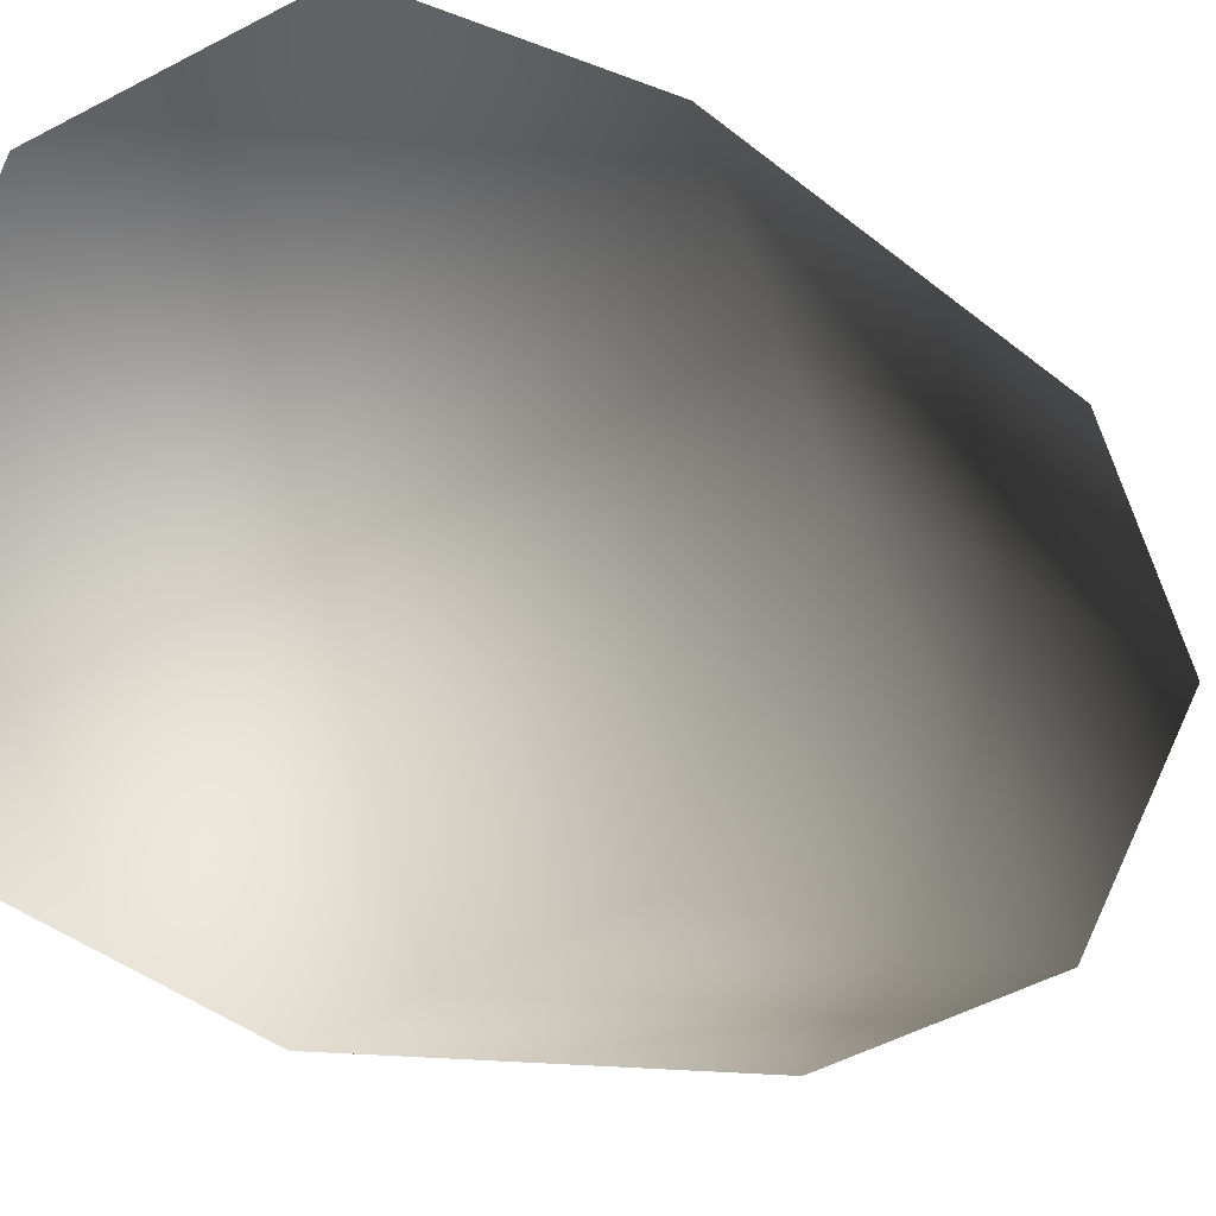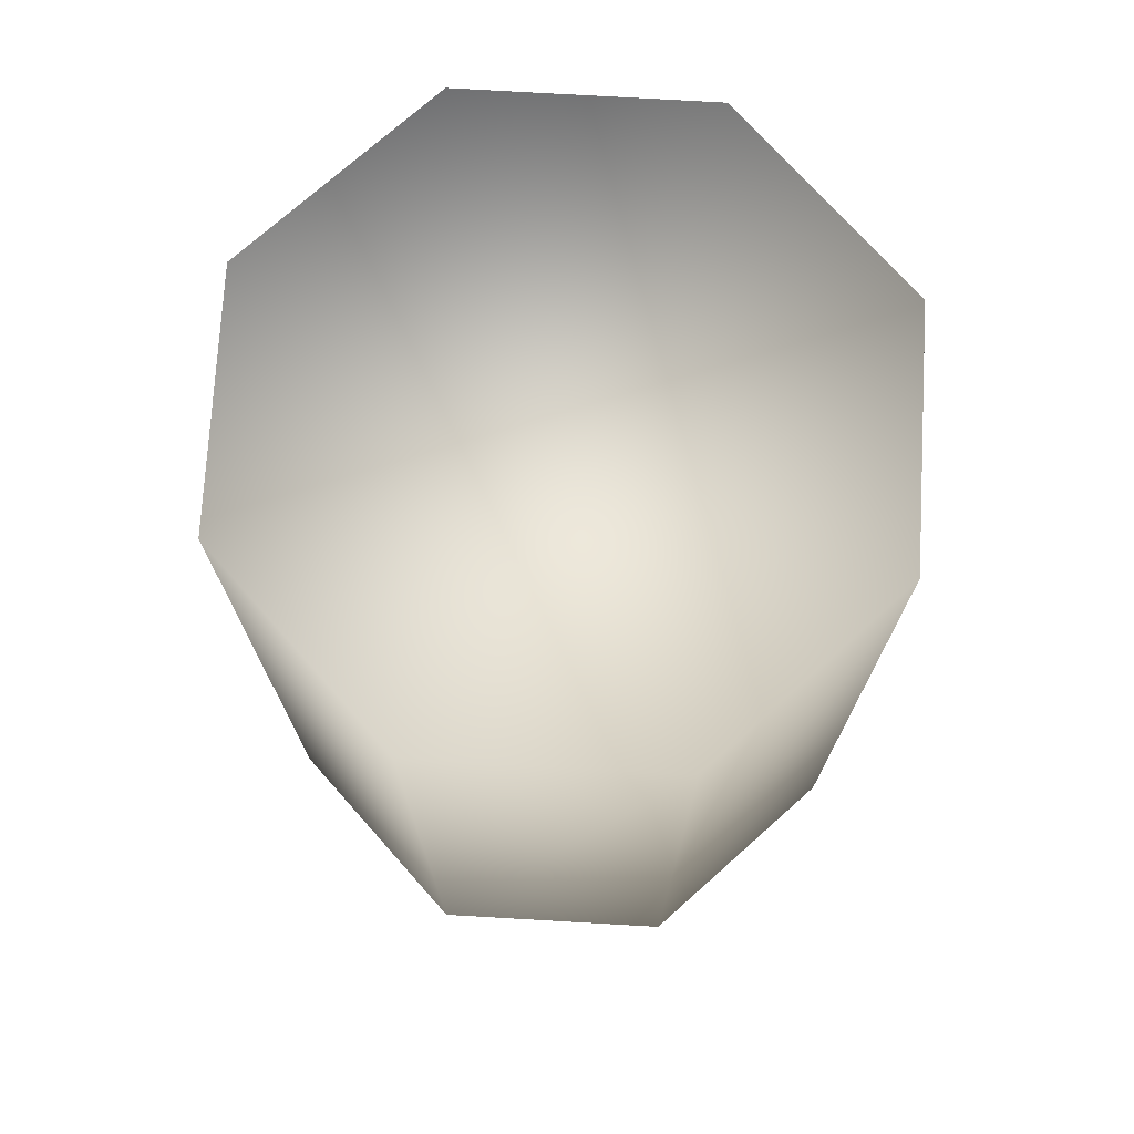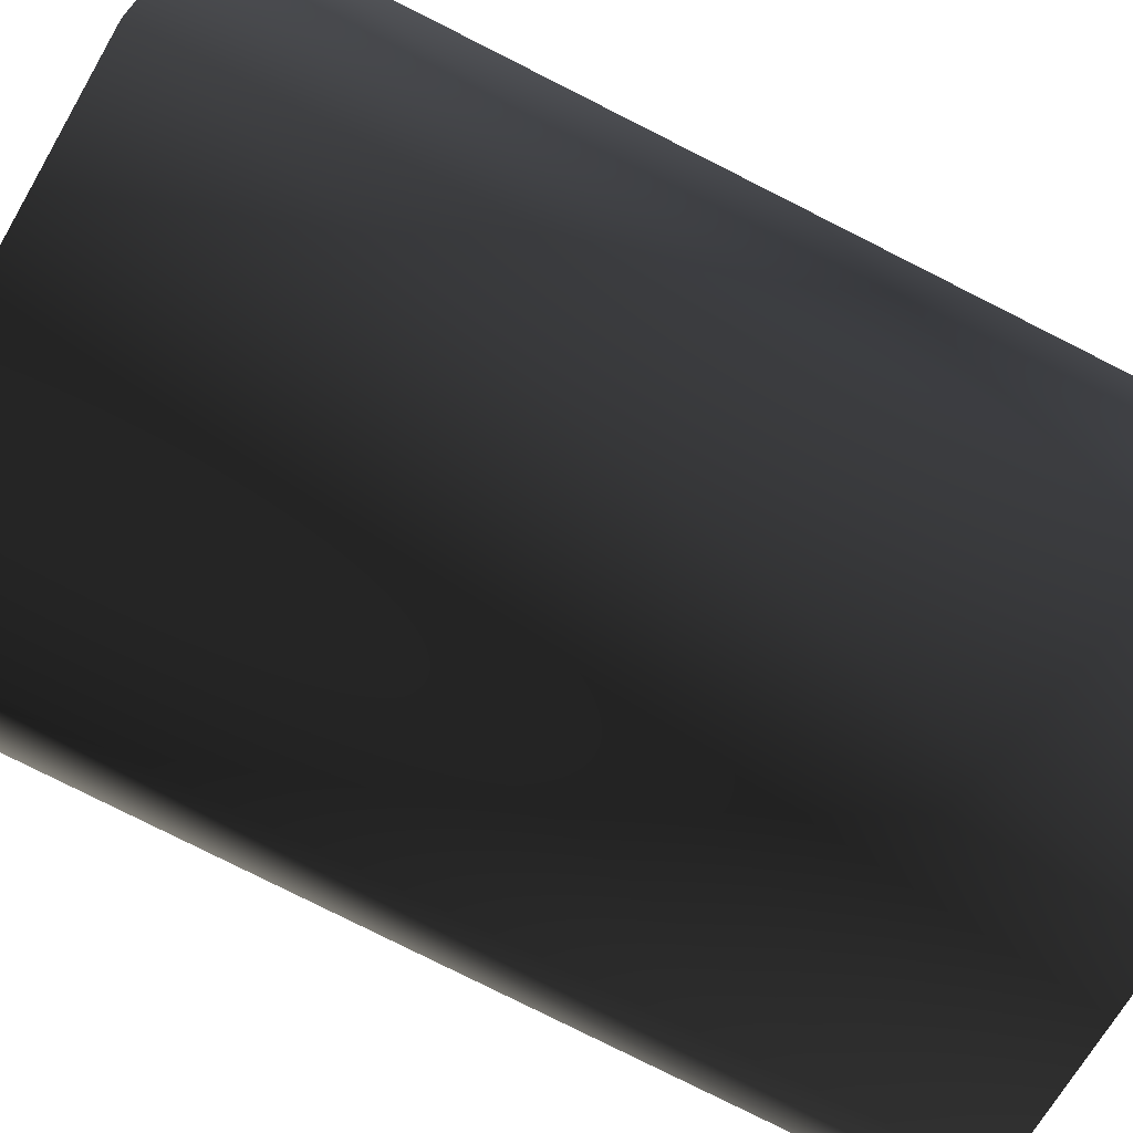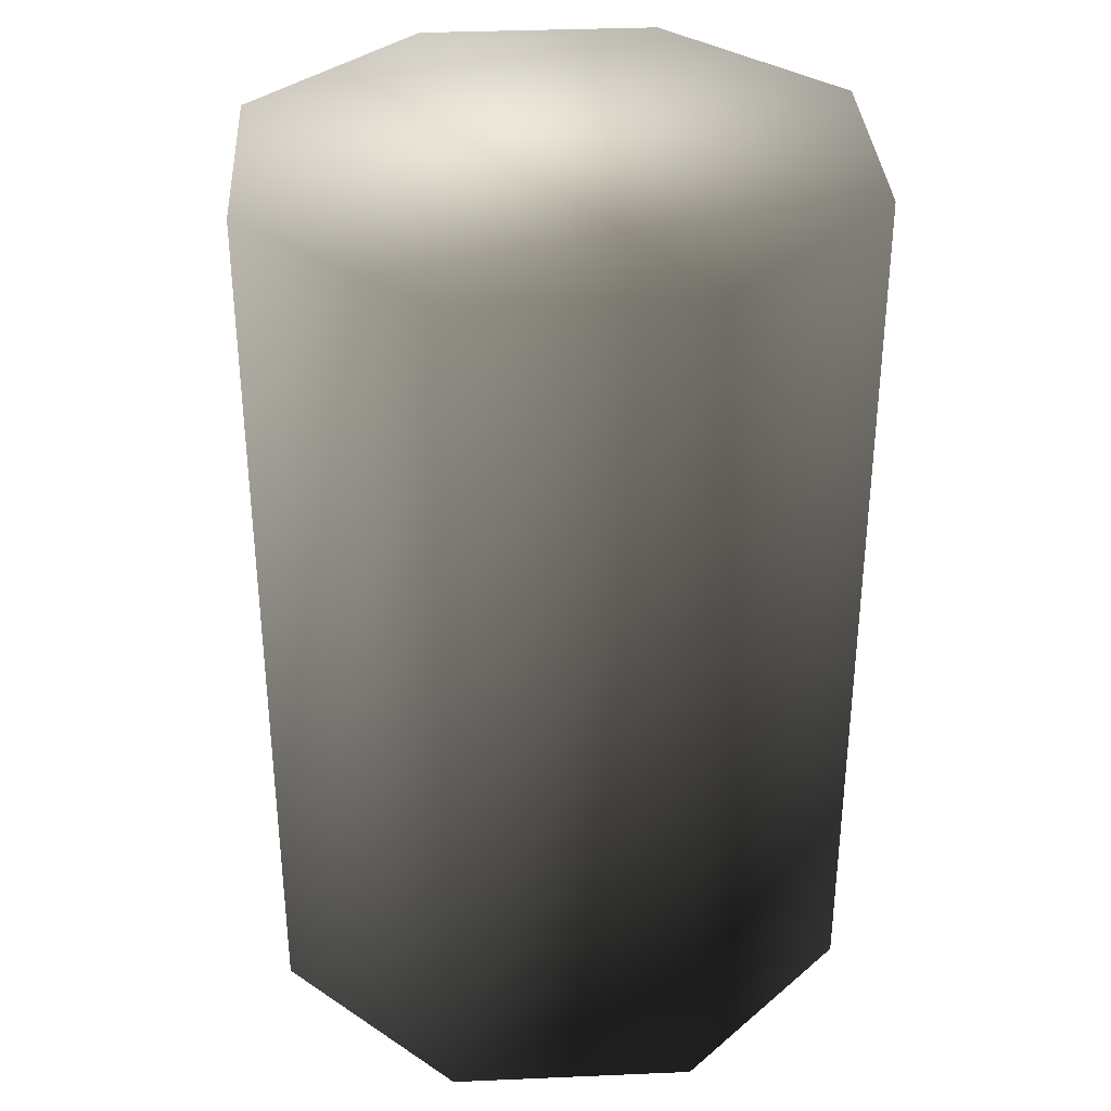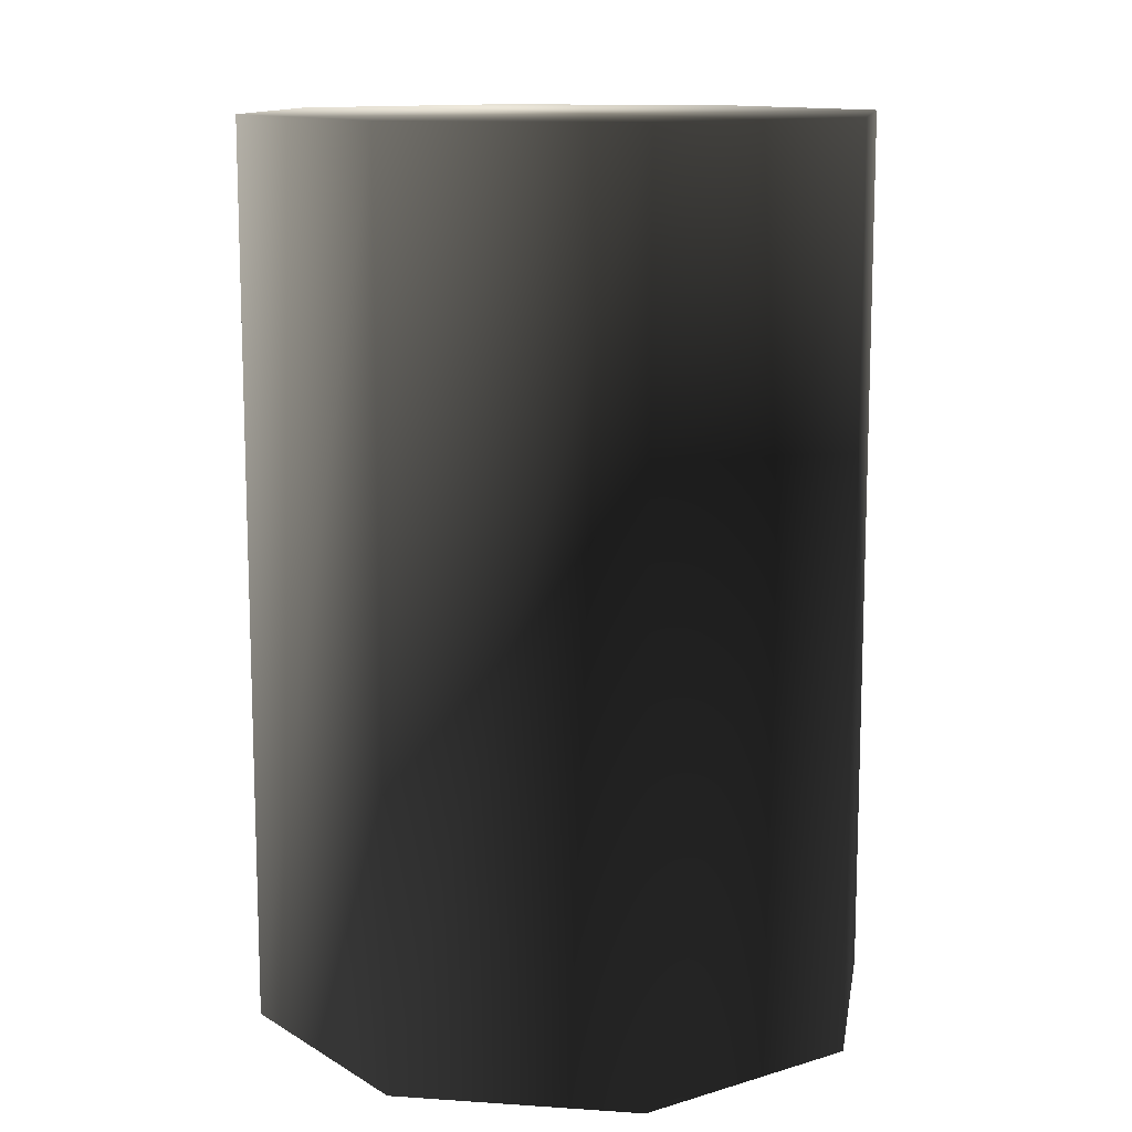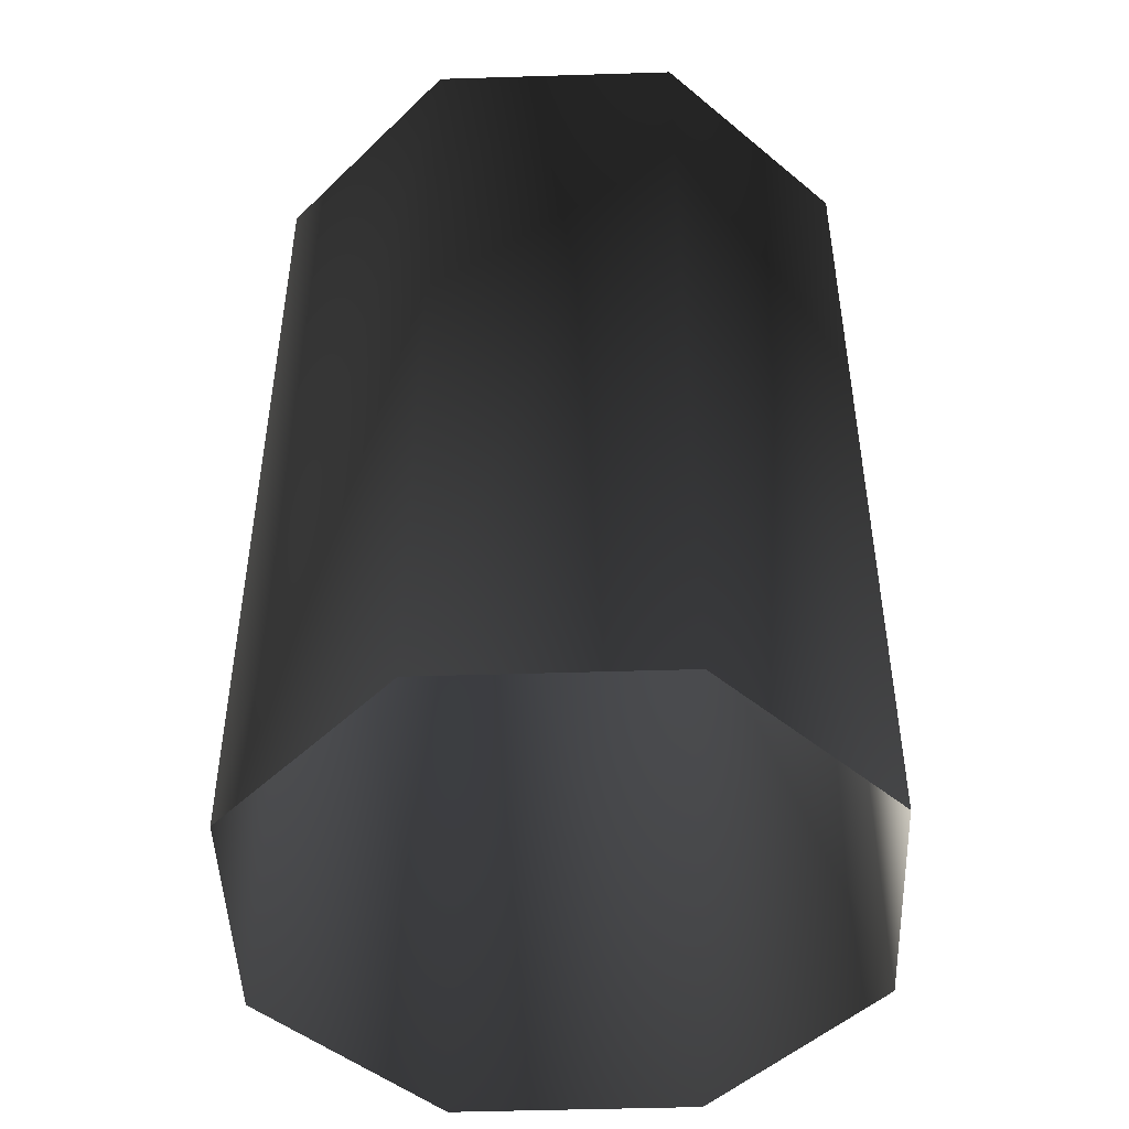
<metadata>
{"format":"obj","ext":"obj","renderer":"f3d","projection":"perspective","resolution":1024,"background":"white","views":[{"elev":-8.6,"azim":-157.8,"up":"+Z"},{"elev":74.0,"azim":-66.7,"up":"+Y"},{"elev":-79.2,"azim":63.3,"up":"+Z"},{"elev":34.2,"azim":-118.3,"up":"+Y"},{"elev":12.1,"azim":119.2,"up":"+Y"},{"elev":-47.6,"azim":-68.0,"up":"+Y"}]}
</metadata>
<code>
g febg_mothership_001_can_01
v 0.1371 0.3873 0.005988
v 0.09274 0.3873 0.1012
v -0.005988 0.3873 0.1371
v 0.1012 0.3873 -0.09274
v -0.1012 0.3873 0.09274
v 0.005988 0.3873 -0.1371
v -0.1371 0.3873 -0.005988
v -0.09274 0.3873 -0.1012
v 0.005988 7.451e-08 -0.1371
v -0.09274 7.451e-08 -0.1012
v 0.1012 7.451e-08 -0.09274
v -0.1371 0.3873 -0.005988
v 0.1012 0.3873 -0.09274
v -0.1371 7.451e-08 -0.005988
v 0.1371 7.451e-08 0.005988
v -0.1012 0.3873 0.09274
v 0.1371 0.3873 0.005988
v 0.09274 7.451e-08 0.1012
v 0.09274 0.3873 0.1012
v -0.1012 7.451e-08 0.09274
v -0.005988 0.3873 0.1371
v -0.005988 7.451e-08 0.1371
v 0.09274 0.3873 0.1012
v 0.09274 7.451e-08 0.1012
g febg_mothership_001_can_01_0
f 3 2 1
f 3 1 4
f 5 3 4
f 5 4 6
f 7 5 6
f 8 7 6
f 6 9 8
f 9 10 8
f 11 9 6
f 8 10 12
f 13 11 6
f 10 14 12
f 15 11 13
f 12 14 16
f 17 15 13
f 18 15 17
f 19 18 17
f 14 20 16
f 16 20 21
f 20 22 21
f 21 22 23
f 22 24 23

</code>
